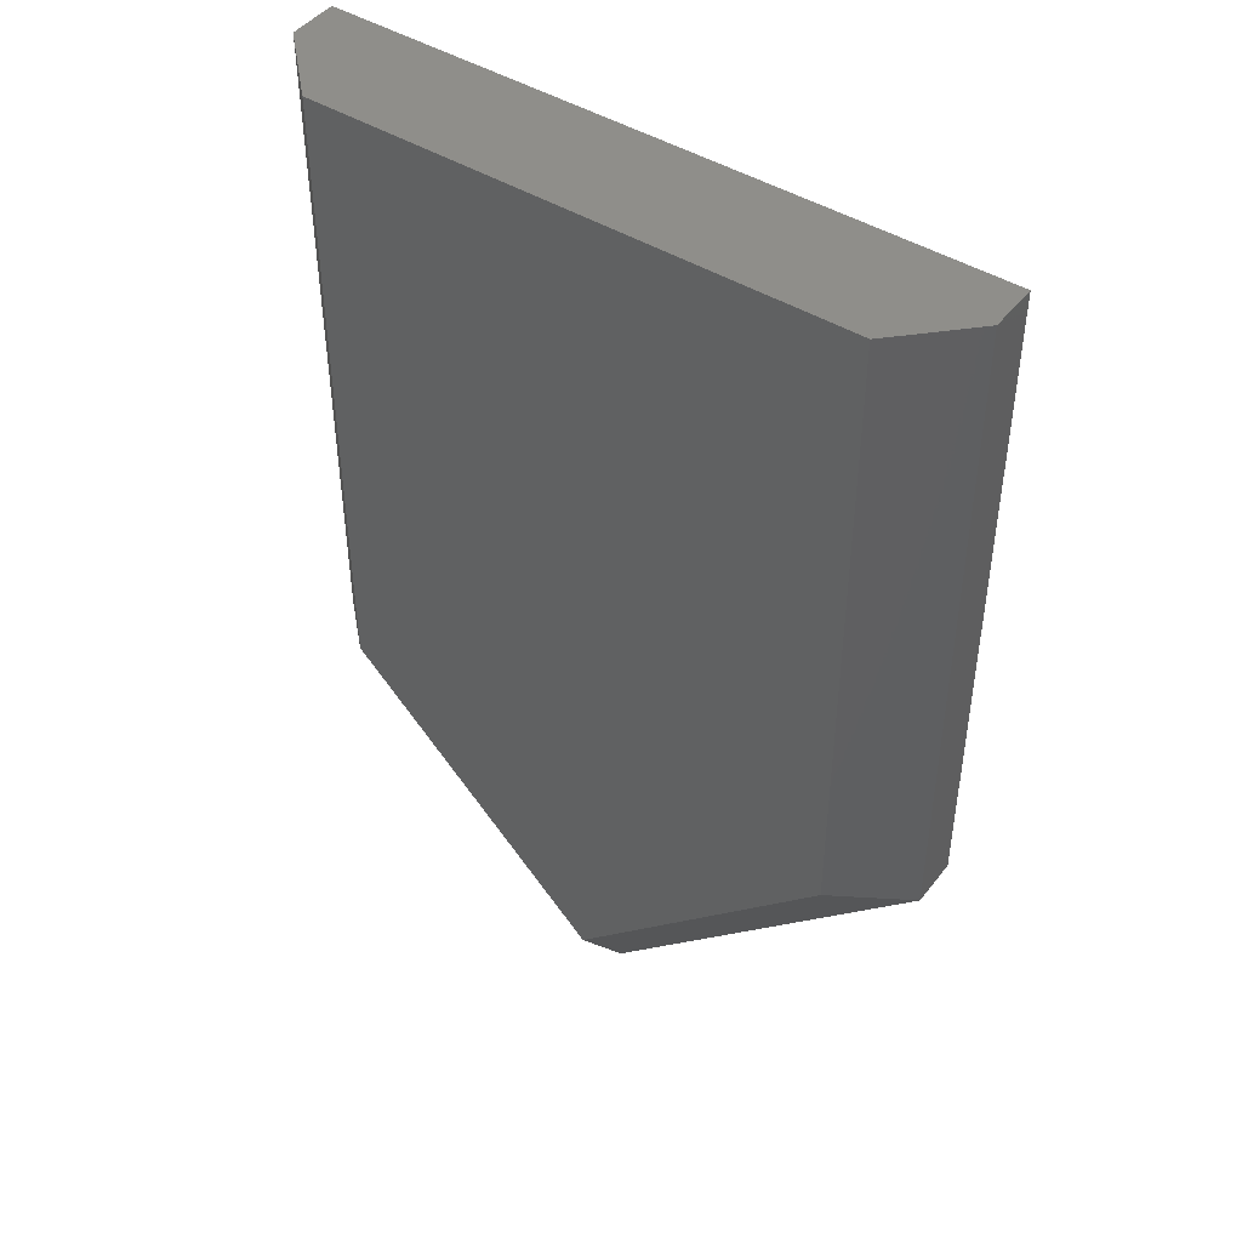
<metadata>
{"format":"stl","ext":"stl","renderer":"f3d","projection":"perspective","resolution":1024,"background":"white","views":[{"elev":45.4,"azim":35.3,"up":"+Z"}]}
</metadata>
<code>
# stl→obj: 475 verts, 859 faces
v -0.624 0 1.056
v 0 0 1.056
v 0.64 0 1.2
v -0.64 0 1.2
v 0.624 0 1.056
v 0.624 0 -0.284
v 0.64 0 -0.3336
v -0.64 0 -0.3336
v -0.624 0 -0.284
v 0 0 -0.9741
v 0 0 -0.912
v -0.528 0 -0.232
v 0 0 -0.784
v -0.48 0 -0.232
v 0 0 -0.624
v -0.384 0 -0.232
v -0.528 0 0.968
v -0.384 0 0.968
v -0.288 0 0.968
v -0.192 0 0.968
v -0.096 0 0.968
v 0 0 0.968
v -0.096 0 0.92
v 0 0 0.92
v -0.192 0 0.92
v -0.288 0 0.92
v -0.384 0 0.92
v -0.48 0 0.92
v -0.528 0 0.824
v -0.48 0 0.824
v -0.528 0 0.728
v -0.528 0 0.632
v -0.528 0 0.536
v -0.528 0 0.44
v -0.528 0 0.344
v -0.528 0 0.248
v -0.528 0 0.152
v -0.528 0 0.056
v -0.384 0 0.056
v -0.384 0 0.152
v -0.48 0 0.152
v -0.48 0 0.056
v -0.48 0 0.248
v -0.384 0 0.248
v -0.384 0 0.344
v -0.48 0 0.344
v -0.48 0 0.44
v -0.384 0 0.44
v -0.384 0 0.536
v -0.48 0 0.536
v -0.48 0 0.632
v -0.384 0 0.632
v -0.48 0 0.728
v -0.384 0 0.728
v -0.384 0 0.824
v -0.288 0 0.824
v -0.192 0 0.824
v -0.096 0 0.824
v 0 0 0.824
v 0.528 0 -0.232
v 0.48 0 -0.232
v 0.384 0 -0.232
v 0.384 0 0.968
v 0.528 0 0.968
v 0.288 0 0.968
v 0.192 0 0.968
v 0.096 0 0.968
v 0.096 0 0.92
v 0.192 0 0.92
v 0.288 0 0.92
v 0.384 0 0.92
v 0.48 0 0.92
v 0.48 0 0.824
v 0.528 0 0.824
v 0.528 0 0.728
v 0.528 0 0.632
v 0.528 0 0.536
v 0.528 0 0.44
v 0.528 0 0.344
v 0.528 0 0.248
v 0.528 0 0.152
v 0.528 0 0.056
v 0.384 0 0.056
v 0.48 0 0.056
v 0.48 0 0.152
v 0.384 0 0.152
v 0.48 0 0.248
v 0.384 0 0.248
v 0.48 0 0.344
v 0.384 0 0.344
v 0.48 0 0.44
v 0.384 0 0.44
v 0.48 0 0.536
v 0.384 0 0.536
v 0.48 0 0.632
v 0.384 0 0.632
v 0.48 0 0.728
v 0.384 0 0.728
v 0.384 0 0.824
v 0.288 0 0.824
v 0.192 0 0.824
v 0.096 0 0.824
v -0.528 0 -0.04
v -0.48 0 -0.04
v -0.384 0 -0.04
v -0.48 0 -0.136
v -0.384 0 -0.136
v -0.528 0 -0.136
v 0.528 0 -0.04
v 0.48 0 -0.04
v 0.48 0 -0.136
v 0.528 0 -0.136
v 0.384 0 -0.04
v 0.384 0 -0.136
v -0.1936 0 0.6568
v 0.2624 0 0.6856
v 0.2198 0 -0.0846
v 0.1117 0 -0.04768
v 0.09772 0 -0.06856
v 0.2216 0 -0.0932
v 0.09284 0 -0.0932
v 0.2167 0 -0.1178
v 0.09772 0 -0.1178
v 0.2027 0 -0.1387
v 0.1117 0 -0.1387
v 0.1818 0 -0.1527
v 0.1326 0 -0.1527
v 0.1572 0 -0.1576
v 0.189 0 0.6424
v 0.1913 0 0.654
v 0.176 0 0.6856
v 0.1627 0 0.6658
v 0.2471 0 0.6308
v 0.2757 0 0.619
v 0.2804 0 0.6424
v 0.2494 0 0.6424
v 0.2757 0 0.6658
v 0.2471 0 0.654
v 0.2406 0 0.6638
v 0.2426 0 0.6989
v 0.2308 0 0.6703
v 0.2192 0 0.7036
v 0.2192 0 0.6726
v 0.1958 0 0.6989
v 0.2076 0 0.6703
v 0.1978 0 0.6638
v 0.0984 0 0.6852
v 0.062 0 0.6476
v 0.0776 0 0.6396
v 0.1618 0 0.6616
v 0.0976 0 0.6256
v 0.1124 0 0.6136
v 0.1913 0 0.6308
v 0.1268 0 0.5964
v 0.1978 0 0.621
v 0.136 0 0.5784
v 0.2076 0 0.6145
v 0.1392 0 0.5624
v 0.2192 0 0.6122
v 0.2312 0 0.5276
v 0.2396 0 0.5372
v 0.2556 0 0.5444
v 0.2308 0 0.6145
v 0.276 0 0.5488
v 0.2406 0 0.621
v 0.2972 0 0.5508
v 0.3428 0 0.5944
v 0.3196 0 0.55
v 0.3428 0 0.5432
v 0.1344 0 0.5608
v 0.2336 0 0.5228
v 0.1064 0 0.5612
v 0.2504 0 0.512
v 0.0748 0 0.56
v 0.2628 0 0.5012
v 0.0508 0 0.5564
v 0.2752 0 0.4888
v 0.0328 0 0.5496
v 0.2892 0 0.4716
v 0.016 0 0.542
v 0.2996 0 0.4528
v 0.0012 0 0.5324
v 0.3072 0 0.4364
v -0.0104 0 0.5204
v 0.3116 0 0.4188
v -0.0196 0 0.5076
v 0.3148 0 0.3984
v -0.024 0 0.4988
v 0.2292 0 0.4012
v 0.2692 0 0.3856
v 0.3136 0 0.374
v -0.032 0 0.4844
v -0.0536 0 0.4428
v 0.1744 0 0.3576
v 0.2076 0 0.4004
v 0.1876 0 0.3508
v 0.2204 0 0.3992
v 0.2532 0 0.3264
v 0.2668 0 0.3796
v 0.2984 0 0.3116
v 0.3092 0 0.3624
v -0.0604 0 0.4296
v -0.074 0 0.406
v -0.0872 0 0.3828
v 0.1536 0 0.3532
v -0.0992 0 0.3588
v 0.182 0 0.3472
v -0.1144 0 0.3348
v 0.0824 0 0.166
v -0.1312 0 0.3136
v 0.0164 0 0.1952
v -0.1464 0 0.294
v -0.0512 0 0.2212
v -0.1656 0 0.2776
v -0.1784 0 0.266
v 0.1084 0 0.1508
v 0.2024 0 0.1196
v 0.2328 0 0.1136
v 0.2584 0 0.318
v 0.278 0 0.23
v 0.2956 0 0.3016
v 0.274 0 0.1752
v 0.2784 0 0.0984
v 0.096 0 0.148
v 0.2052 0 0.11
v -0.2648 0 0.2172
v 0.2152 0 0.1008
v -0.1968 0 0.246
v -0.2336 0 0.2316
v -0.2932 0 0.2012
v 0.284 0 0.0744
v -0.3104 0 0.19
v 0.2896 0 0.0552
v -0.3236 0 0.1732
v 0.3176 0 -0.0008
v -0.3336 0 0.1556
v 0.3268 0 -0.0364
v -0.336 0 0.1452
v 0.33 0 -0.0656
v 0.324 0 -0.092
v -0.0572 0 0.4968
v -0.0496 0 0.5132
v -0.0628 0 0.5588
v -0.0876 0 0.5272
v -0.0412 0 0.526
v -0.0576 0 0.562
v -0.0272 0 0.5404
v -0.0316 0 0.6152
v -0.0336 0 0.6504
v -0.0464 0 0.6252
v -0.0372 0 0.67
v -0.0412 0 0.6552
v -0.18 0 0.6484
v -0.1864 0 0.642
v -0.1896 0 0.6552
v -0.192 0 0.6516
v -0.1208 0 0.5196
v -0.2248 0 0.4952
v -0.1888 0 0.5088
v -0.2152 0 0.504
v 0.0984 0 -0.164
v 0.102 0 -0.1976
v 0.1436 0 -0.2124
v 0.1092 0 -0.172
v 0.1292 0 -0.1828
v 0.1516 0 -0.1852
v 0.1952 0 -0.2484
v 0.1684 0 -0.184
v 0.1676 0 -0.2432
v 0.1936 0 -0.2812
v 0.224 0 -0.3128
v 0.2256 0 -0.3292
v 0.006 0 -0.1996
v 0.0412 0 -0.2132
v -0.0448 0 -0.2228
v -0.0216 0 -0.2284
v -0.0832 0 -0.2368
v -0.0656 0 -0.2388
v 0.098 0 -0.2188
v 0.1336 0 -0.2324
v 0.0868 0 -0.2524
v 0.1052 0 -0.2852
v 0.0696 0 -0.3028
v 0.0796 0 -0.3368
v 0.0528 0 -0.3508
v 0.0572 0 -0.3784
v 0.0396 0 -0.394
v 0.042 0 -0.406
v 0.0348 0 -0.4116
v -0.2795 0 0.04348
v -0.2907 0 0.0418
v -0.2838 0 0.0328
v -0.1852 0 -0.0008
v -0.26 0 0.01792
v -0.2357 0 0.00456
v -0.1908 0 -0.0148
v -0.1452 0 -0.032
v -0.1192 0 -0.03768
v -0.09168 0 -0.04348
v -0.08052 0 -0.0418
v -0.08736 0 -0.0328
v -0.1112 0 -0.01792
v -0.1347 0 -0.00616
v -0.1796 0 0.0132
v -0.2252 0 0.0304
v -0.252 0 0.03768
v -0.3222 0 -0.04048
v -0.3311 0 -0.04072
v -0.3266 0 -0.04848
v -0.2525 0 -0.08432
v -0.3094 0 -0.06244
v -0.2916 0 -0.07524
v -0.2583 0 -0.09476
v -0.2241 0 -0.1126
v -0.2043 0 -0.1196
v -0.1833 0 -0.1268
v -0.1744 0 -0.1265
v -0.1789 0 -0.1188
v -0.1961 0 -0.1048
v -0.2134 0 -0.0934
v -0.2467 0 -0.07392
v -0.2809 0 -0.056
v -0.3012 0 -0.04772
v 0 0.16 -0.9743
v -0.1172 0.16 -0.8566
v 0.1172 0.16 -0.8566
v 0 0.31 -0.9737
v -0.04 0.31 -0.934
v 0.04 0.31 -0.934
v 0.5697 0.16 -0.6303
v 0.2303 0.16 -0.9697
v -0.2303 0.16 -0.9697
v -0.5697 0.16 -0.6303
v 0 0.16 -1.2
v -0.76 0.32 1.16
v 0.76 0.32 1.16
v 0.64 0.32 1.04
v -0.64 0.32 1.04
v 0.76 0.32 -0.384
v 0.64 0.32 -0.334
v -0.76 0.32 -0.384
v -0.64 0.32 -0.334
v -0.8 0.28 1.2
v 0.8 0.28 1.2
v 0.76 0.28 1.16
v -0.76 0.28 1.16
v 0.8 0.28 -0.4
v 0.76 0.28 -0.384
v -0.8 0.28 -0.4
v -0.76 0.28 -0.384
v -0.64 0.16 1.04
v 0.64 0.16 1.04
v 0.64 0.16 -0.334
v -0.64 0.16 -0.334
v 0.4566 0.16 -0.5172
v -0.4566 0.16 -0.5172
v -0.8 0.16 1.2
v 0.8 0.16 1.2
v 0.8 0.16 -0.4
v -0.8 0.16 -0.4
v 0.5414 0.32 -0.602
v 0.4566 0.32 -0.5172
v -0.4566 0.32 -0.5172
v -0.5414 0.32 -0.602
v 0.5697 0.28 -0.6303
v 0.5414 0.28 -0.602
v -0.5414 0.28 -0.602
v -0.5697 0.28 -0.6303
v 0.1172 0.32 -0.8566
v 0.202 0.28 -0.9414
v 0.202 0.32 -0.9414
v 0.2303 0.28 -0.9697
v -0.202 0.32 -0.9414
v -0.202 0.28 -0.9414
v -0.1172 0.32 -0.8566
v -0.2303 0.28 -0.9697
v 0 0.32 -1.143
v 0 0.32 -0.974
v 0 0.28 -1.2
v 0 0.28 -1.143
v 0 0.32 0.16
v 0 0.32 0.08
v -0.2263 0.32 0.1737
v -0.1697 0.32 0.2303
v -0.32 0.32 0.4
v -0.24 0.32 0.4
v -0.2263 0.32 0.6263
v -0.1697 0.32 0.5697
v -0 0.32 0.72
v -0 0.32 0.64
v 0.2263 0.32 0.6263
v 0.1697 0.32 0.5697
v 0.32 0.32 0.4
v 0.24 0.32 0.4
v 0.2263 0.32 0.1737
v 0.1697 0.32 0.2303
v 0 0.16 0.08
v -0.2263 0.16 0.1737
v -0.32 0.16 0.4
v -0.2263 0.16 0.6263
v -0 0.16 0.72
v 0.2263 0.16 0.6263
v 0.32 0.16 0.4
v 0.2263 0.16 0.1737
v 0 0.16 0.16
v -0.1697 0.16 0.2303
v -0.24 0.16 0.4
v -0.1697 0.16 0.5697
v -0 0.16 0.64
v 0.1697 0.16 0.5697
v 0.24 0.16 0.4
v 0.1697 0.16 0.2303
v 0 0.32 -0.64
v 0 0.32 -0.72
v -0.2263 0.32 -0.6263
v -0.1697 0.32 -0.5697
v -0.32 0.32 -0.4
v -0.24 0.32 -0.4
v -0.2263 0.32 -0.1737
v -0.1697 0.32 -0.2303
v -0 0.32 -0.08
v -0 0.32 -0.16
v 0.2263 0.32 -0.1737
v 0.1697 0.32 -0.2303
v 0.32 0.32 -0.4
v 0.24 0.32 -0.4
v 0.2263 0.32 -0.6263
v 0.1697 0.32 -0.5697
v 0 0.16 -0.72
v -0.2263 0.16 -0.6263
v -0.32 0.16 -0.4
v -0.2263 0.16 -0.1737
v -0 0.16 -0.08
v 0.2263 0.16 -0.1737
v 0.32 0.16 -0.4
v 0.2263 0.16 -0.6263
v 0 0.16 -0.64
v -0.1697 0.16 -0.5697
v -0.24 0.16 -0.4
v -0.1697 0.16 -0.2303
v -0 0.16 -0.16
v 0.1697 0.16 -0.2303
v 0.24 0.16 -0.4
v 0.1697 0.16 -0.5697
v 0.04 0.31 -0.712
v 0.04 0.31 -0.72
v 0 0.31 -0.72
v -0.04 0.31 -0.72
v -0.04 0.31 -0.712
v 0.04 0.16 -0.712
v 0.04 0.16 -0.72
v -0.04 0.16 -0.72
v -0.04 0.16 -0.712
v 0.04 0.16 -0.934
v -0.04 0.16 -0.934
v 0.4566 0.16 -0.5171
v 0.4566 0.32 -0.5171
v -0.4566 0.32 -0.5171
v -0.4566 0.16 -0.5171
v 0.1171 0.32 -0.8565
v -1.8e-05 0.32 -0.9739
v -1.8e-05 0.16 -0.9742
v 0.1171 0.16 -0.8568
v -0.1171 0.16 -0.8566
v 1.9e-05 0.16 -0.9744
v 1.9e-05 0.32 -0.9741
v -0.1171 0.32 -0.8563
v -5e-06 0.32 -1.143
v -5e-06 0.28 -1.143
v 5e-06 0.32 -1.143
v 5e-06 0.28 -1.143
v 1.3e-05 0.28 -1.2
v 1.3e-05 0.16 -1.2
v -1.3e-05 0.28 -1.2
v -1.3e-05 0.16 -1.2
f 1 2 3
f 3 4 1
f 3 2 5
f 5 6 7
f 7 3 5
f 1 4 8
f 8 9 1
f 9 8 10
f 10 11 9
f 10 7 6
f 6 11 10
f 12 9 11
f 11 13 12
f 14 13 15
f 15 16 14
f 14 12 13
f 1 17 18
f 1 18 19
f 19 20 2
f 2 1 19
f 2 20 21
f 2 21 22
f 22 21 23
f 23 24 22
f 21 20 25
f 25 23 21
f 20 19 26
f 26 25 20
f 19 18 27
f 27 26 19
f 27 18 17
f 17 28 27
f 17 29 30
f 30 28 17
f 1 29 17
f 1 31 29
f 1 32 31
f 1 33 32
f 33 1 9
f 9 34 33
f 34 9 35
f 35 9 36
f 36 9 37
f 37 9 38
f 39 40 41
f 41 42 39
f 42 41 37
f 37 38 42
f 37 41 43
f 43 36 37
f 41 40 44
f 44 43 41
f 44 45 46
f 46 43 44
f 43 46 35
f 35 36 43
f 35 46 47
f 47 34 35
f 46 45 48
f 48 47 46
f 48 49 50
f 50 47 48
f 47 50 33
f 33 34 47
f 33 50 51
f 51 32 33
f 50 49 52
f 52 51 50
f 32 51 53
f 53 31 32
f 51 52 54
f 54 53 51
f 54 55 30
f 30 53 54
f 53 30 29
f 29 31 53
f 28 30 55
f 55 27 28
f 27 55 56
f 56 26 27
f 26 56 57
f 57 25 26
f 25 57 58
f 58 23 25
f 23 58 59
f 59 24 23
f 60 13 11
f 11 6 60
f 61 62 15
f 15 13 61
f 60 61 13
f 5 63 64
f 5 65 63
f 65 5 2
f 2 66 65
f 2 67 66
f 2 22 67
f 22 24 68
f 68 67 22
f 67 68 69
f 69 66 67
f 66 69 70
f 70 65 66
f 65 70 71
f 71 63 65
f 71 72 64
f 64 63 71
f 64 72 73
f 73 74 64
f 5 64 74
f 5 74 75
f 5 75 76
f 5 76 77
f 77 78 6
f 6 5 77
f 78 79 6
f 79 80 6
f 80 81 6
f 81 82 6
f 83 84 85
f 85 86 83
f 84 82 81
f 81 85 84
f 81 80 87
f 87 85 81
f 85 87 88
f 88 86 85
f 88 87 89
f 89 90 88
f 87 80 79
f 79 89 87
f 79 78 91
f 91 89 79
f 89 91 92
f 92 90 89
f 92 91 93
f 93 94 92
f 91 78 77
f 77 93 91
f 77 76 95
f 95 93 77
f 93 95 96
f 96 94 93
f 76 75 97
f 97 95 76
f 95 97 98
f 98 96 95
f 98 97 73
f 73 99 98
f 97 75 74
f 74 73 97
f 72 71 99
f 99 73 72
f 71 70 100
f 100 99 71
f 70 69 101
f 101 100 70
f 69 68 102
f 102 101 69
f 68 24 59
f 59 102 68
f 38 103 104
f 104 42 38
f 42 104 105
f 105 39 42
f 105 104 106
f 106 107 105
f 104 103 108
f 108 106 104
f 108 12 14
f 14 106 108
f 106 14 16
f 16 107 106
f 108 9 12
f 103 9 108
f 38 9 103
f 109 110 111
f 111 112 109
f 110 113 114
f 114 111 110
f 83 113 110
f 110 84 83
f 84 110 109
f 109 82 84
f 82 109 6
f 109 112 6
f 112 60 6
f 112 111 61
f 61 60 112
f 111 114 62
f 62 61 111
f 55 54 115
f 115 56 55
f 99 100 116
f 116 98 99
f 117 118 119
f 119 120 117
f 120 119 121
f 121 122 120
f 122 121 123
f 123 124 122
f 124 123 125
f 125 126 124
f 126 125 127
f 127 128 126
f 129 130 131
f 131 132 129
f 133 134 135
f 135 136 133
f 136 135 137
f 137 138 136
f 138 137 116
f 116 139 138
f 139 116 140
f 140 141 139
f 141 140 142
f 142 143 141
f 143 142 144
f 144 145 143
f 145 144 131
f 131 146 145
f 131 130 146
f 147 148 149
f 149 150 147
f 150 149 151
f 151 129 150
f 129 151 152
f 152 153 129
f 153 152 154
f 154 155 153
f 155 154 156
f 156 157 155
f 157 156 158
f 158 159 157
f 158 160 161
f 161 159 158
f 159 161 162
f 162 163 159
f 163 162 164
f 164 165 163
f 165 164 134
f 134 133 165
f 164 166 167
f 167 134 164
f 167 166 168
f 167 168 169
f 132 150 129
f 158 170 171
f 171 160 158
f 170 172 173
f 173 171 170
f 172 174 175
f 175 173 172
f 174 176 177
f 177 175 174
f 176 178 179
f 179 177 176
f 178 180 181
f 181 179 178
f 180 182 183
f 183 181 180
f 182 184 185
f 185 183 182
f 184 186 187
f 187 185 184
f 186 188 189
f 189 187 186
f 189 190 191
f 191 187 189
f 192 193 194
f 194 195 192
f 195 194 196
f 196 197 195
f 197 196 198
f 198 189 197
f 189 198 199
f 189 199 190
f 199 198 200
f 200 201 199
f 202 203 204
f 204 205 202
f 204 206 207
f 207 205 204
f 206 208 209
f 209 207 206
f 208 210 211
f 211 209 208
f 210 212 213
f 213 211 210
f 212 214 215
f 215 213 212
f 209 216 196
f 196 207 209
f 196 216 217
f 217 198 196
f 198 217 218
f 218 219 198
f 219 218 220
f 220 221 219
f 220 218 222
f 222 218 223
f 217 216 224
f 224 225 217
f 225 224 226
f 226 227 225
f 226 224 228
f 228 229 226
f 226 230 231
f 231 227 226
f 230 232 233
f 233 231 230
f 232 234 235
f 235 233 232
f 234 236 237
f 237 235 234
f 236 238 239
f 239 237 236
f 238 240 239
f 241 242 243
f 243 244 241
f 242 245 246
f 246 243 242
f 245 247 248
f 248 246 245
f 246 248 249
f 249 250 246
f 250 249 251
f 251 252 250
f 243 253 254
f 254 244 243
f 254 253 255
f 255 256 254
f 115 256 255
f 244 257 258
f 258 241 244
f 257 259 260
f 260 258 257
f 261 262 263
f 263 264 261
f 264 263 265
f 265 263 266
f 266 263 267
f 267 268 266
f 263 269 267
f 269 270 271
f 271 267 269
f 270 272 271
f 262 261 273
f 273 274 262
f 274 273 275
f 275 276 274
f 276 275 277
f 277 278 276
f 262 279 280
f 280 263 262
f 279 281 282
f 282 280 279
f 281 283 284
f 284 282 281
f 283 285 286
f 286 284 283
f 285 287 288
f 288 286 285
f 287 289 288
f 290 291 292
f 292 293 290
f 292 294 295
f 295 293 292
f 295 296 297
f 297 293 295
f 297 298 299
f 299 293 297
f 299 300 301
f 301 293 299
f 301 302 303
f 303 293 301
f 303 304 305
f 305 293 303
f 305 306 290
f 290 293 305
f 307 308 309
f 309 310 307
f 309 311 312
f 312 310 309
f 312 313 314
f 314 310 312
f 314 315 316
f 316 310 314
f 316 317 318
f 318 310 316
f 318 319 320
f 320 310 318
f 320 321 322
f 322 310 320
f 322 323 307
f 307 310 322
f 159 163 165
f 165 157 159
f 157 165 133
f 133 155 157
f 155 133 136
f 136 153 155
f 153 136 138
f 138 129 153
f 129 138 139
f 139 130 129
f 130 139 141
f 141 146 130
f 146 141 143
f 143 145 146
f 251 147 102
f 102 59 251
f 102 147 132
f 132 131 102
f 147 150 132
f 131 144 101
f 101 102 131
f 144 142 100
f 100 101 144
f 100 142 140
f 100 140 116
f 98 116 137
f 137 135 96
f 96 98 137
f 135 134 167
f 167 96 135
f 167 169 94
f 94 96 167
f 160 171 173
f 173 161 160
f 161 173 175
f 175 162 161
f 162 175 177
f 177 164 162
f 164 177 179
f 179 166 164
f 166 179 181
f 181 168 166
f 168 181 183
f 183 169 168
f 169 183 92
f 92 94 169
f 92 183 185
f 92 185 187
f 187 191 90
f 90 92 187
f 191 201 200
f 200 90 191
f 90 200 221
f 221 88 90
f 221 220 222
f 222 88 221
f 88 222 223
f 223 86 88
f 223 231 83
f 83 86 223
f 231 233 235
f 235 83 231
f 83 235 237
f 237 113 83
f 237 239 113
f 239 240 114
f 114 113 239
f 114 240 120
f 120 122 114
f 117 120 240
f 117 240 238
f 238 118 117
f 122 124 114
f 124 126 62
f 62 114 124
f 126 268 267
f 267 62 126
f 62 267 271
f 62 271 272
f 62 272 15
f 15 272 288
f 288 289 15
f 272 270 286
f 286 288 272
f 270 284 286
f 284 270 269
f 269 282 284
f 280 282 269
f 263 280 269
f 16 15 289
f 289 277 16
f 277 289 287
f 287 278 277
f 278 287 285
f 285 276 278
f 276 285 283
f 283 274 276
f 283 281 279
f 279 274 283
f 262 274 279
f 314 313 107
f 107 16 314
f 314 16 315
f 315 16 277
f 277 316 315
f 316 277 275
f 275 317 316
f 317 275 273
f 273 300 317
f 300 273 123
f 123 121 300
f 273 261 125
f 125 123 273
f 261 264 127
f 127 125 261
f 264 265 128
f 128 127 264
f 265 266 126
f 126 128 265
f 126 266 268
f 312 107 313
f 312 311 105
f 105 107 312
f 105 311 309
f 105 309 308
f 308 291 39
f 39 105 308
f 291 308 307
f 307 292 291
f 292 307 323
f 323 294 292
f 294 323 322
f 322 295 294
f 295 322 321
f 321 296 295
f 296 321 320
f 320 297 296
f 297 320 319
f 319 298 297
f 298 319 318
f 318 299 298
f 299 318 317
f 317 300 299
f 121 119 301
f 301 300 121
f 119 118 302
f 302 301 119
f 303 302 118
f 303 118 238
f 238 304 303
f 238 305 304
f 238 306 305
f 238 290 306
f 290 238 39
f 39 291 290
f 39 238 236
f 236 40 39
f 234 40 236
f 234 232 44
f 44 40 234
f 44 232 230
f 44 230 226
f 44 226 229
f 229 228 215
f 215 44 229
f 215 214 45
f 45 44 215
f 214 212 210
f 210 45 214
f 210 208 258
f 258 45 210
f 208 206 204
f 204 258 208
f 258 204 203
f 203 202 193
f 193 258 203
f 258 193 192
f 192 241 258
f 192 188 242
f 242 241 192
f 188 186 245
f 245 242 188
f 186 184 247
f 247 245 186
f 184 182 248
f 248 247 184
f 182 180 148
f 148 248 182
f 248 148 147
f 147 249 248
f 147 251 249
f 192 195 197
f 197 188 192
f 188 197 189
f 196 194 205
f 205 207 196
f 194 193 202
f 202 205 194
f 191 190 199
f 199 201 191
f 221 200 198
f 198 219 221
f 216 209 211
f 211 224 216
f 224 211 213
f 213 228 224
f 215 228 213
f 231 223 218
f 218 227 231
f 227 218 217
f 217 225 227
f 258 48 45
f 48 258 260
f 260 49 48
f 260 256 52
f 52 49 260
f 256 115 54
f 54 52 256
f 56 115 255
f 255 57 56
f 57 255 253
f 253 58 57
f 253 251 59
f 59 58 253
f 251 253 252
f 252 253 243
f 243 250 252
f 250 243 246
f 256 260 259
f 259 254 256
f 259 257 244
f 244 254 259
f 180 178 149
f 149 148 180
f 178 176 151
f 151 149 178
f 176 174 152
f 152 151 176
f 174 172 154
f 154 152 174
f 172 170 156
f 156 154 172
f 156 170 158
f 324 325 326
f 327 328 329
f 330 10 331
f 332 10 333
f 331 10 334
f 334 10 332
f 335 336 337
f 335 337 338
f 336 339 340
f 336 340 337
f 341 335 338
f 341 338 342
f 343 344 345
f 343 345 346
f 344 347 348
f 344 348 345
f 349 343 346
f 349 346 350
f 351 352 353
f 351 353 354
f 354 353 355
f 354 355 356
f 356 355 326
f 356 326 325
f 357 4 3
f 357 3 358
f 358 3 7
f 358 7 359
f 360 8 4
f 360 4 357
f 339 361 362
f 339 362 340
f 342 363 364
f 342 364 341
f 347 365 366
f 347 366 348
f 350 367 368
f 350 368 349
f 361 366 355
f 361 355 362
f 365 330 355
f 365 355 366
f 363 356 367
f 363 367 364
f 367 356 333
f 367 333 368
f 369 326 370
f 369 370 371
f 370 326 331
f 370 331 372
f 373 374 325
f 373 325 375
f 376 332 325
f 376 325 374
f 371 377 378
f 371 378 369
f 375 378 377
f 375 377 373
f 372 379 380
f 372 380 370
f 374 380 379
f 374 379 376
f 359 7 10
f 359 10 330
f 333 10 8
f 333 8 360
f 381 382 383
f 381 383 384
f 384 383 385
f 384 385 386
f 386 385 387
f 386 387 388
f 388 387 389
f 388 389 390
f 390 389 391
f 390 391 392
f 392 391 393
f 392 393 394
f 394 393 395
f 394 395 396
f 396 395 382
f 396 382 381
f 382 397 398
f 382 398 383
f 383 398 399
f 383 399 385
f 385 399 400
f 385 400 387
f 387 400 401
f 387 401 389
f 389 401 402
f 389 402 391
f 391 402 403
f 391 403 393
f 393 403 404
f 393 404 395
f 395 404 397
f 395 397 382
f 405 381 384
f 405 384 406
f 406 384 386
f 406 386 407
f 407 386 388
f 407 388 408
f 408 388 390
f 408 390 409
f 409 390 392
f 409 392 410
f 410 392 394
f 410 394 411
f 411 394 396
f 411 396 412
f 412 396 381
f 412 381 405
f 413 414 415
f 413 415 416
f 416 415 417
f 416 417 418
f 418 417 419
f 418 419 420
f 420 419 421
f 420 421 422
f 422 421 423
f 422 423 424
f 424 423 425
f 424 425 426
f 426 425 427
f 426 427 428
f 428 427 414
f 428 414 413
f 414 429 430
f 414 430 415
f 415 430 431
f 415 431 417
f 417 431 432
f 417 432 419
f 419 432 433
f 419 433 421
f 421 433 434
f 421 434 423
f 423 434 435
f 423 435 425
f 425 435 436
f 425 436 427
f 427 436 429
f 427 429 414
f 437 413 416
f 437 416 438
f 438 416 418
f 438 418 439
f 439 418 420
f 439 420 440
f 440 420 422
f 440 422 441
f 441 422 424
f 441 424 442
f 442 424 426
f 442 426 443
f 443 426 428
f 443 428 444
f 444 428 413
f 444 413 437
f 351 354 342
f 351 342 338
f 337 340 353
f 337 353 352
f 338 337 352
f 338 352 351
f 346 345 336
f 346 336 335
f 345 348 339
f 345 339 336
f 335 341 350
f 335 350 346
f 344 343 357
f 344 357 358
f 347 344 358
f 347 358 359
f 360 357 343
f 360 343 349
f 445 446 447
f 447 448 449
f 450 451 446
f 450 446 445
f 449 448 452
f 449 452 453
f 328 448 446
f 328 446 329
f 329 446 451
f 329 451 454
f 448 328 455
f 448 455 452
f 456 353 340
f 456 340 457
f 458 342 354
f 458 354 459
f 361 339 348
f 361 348 366
f 367 350 341
f 367 341 364
f 365 347 359
f 365 359 330
f 333 360 349
f 333 349 368
f 331 326 355
f 331 355 330
f 333 356 325
f 333 325 332
f 460 461 462
f 460 462 463
f 464 465 466
f 464 466 467
f 468 371 370
f 468 370 469
f 373 470 471
f 373 471 374
f 472 372 331
f 472 331 473
f 376 474 475
f 376 475 332

</code>
